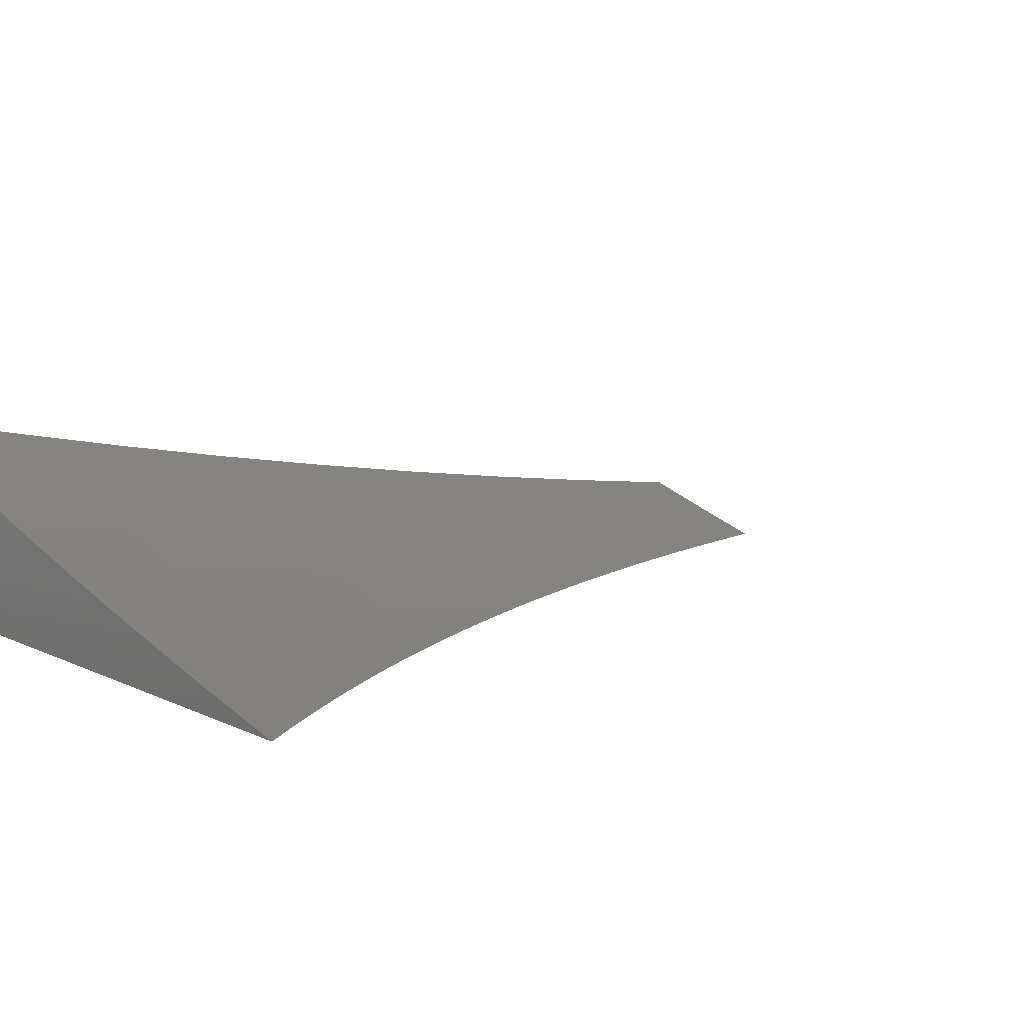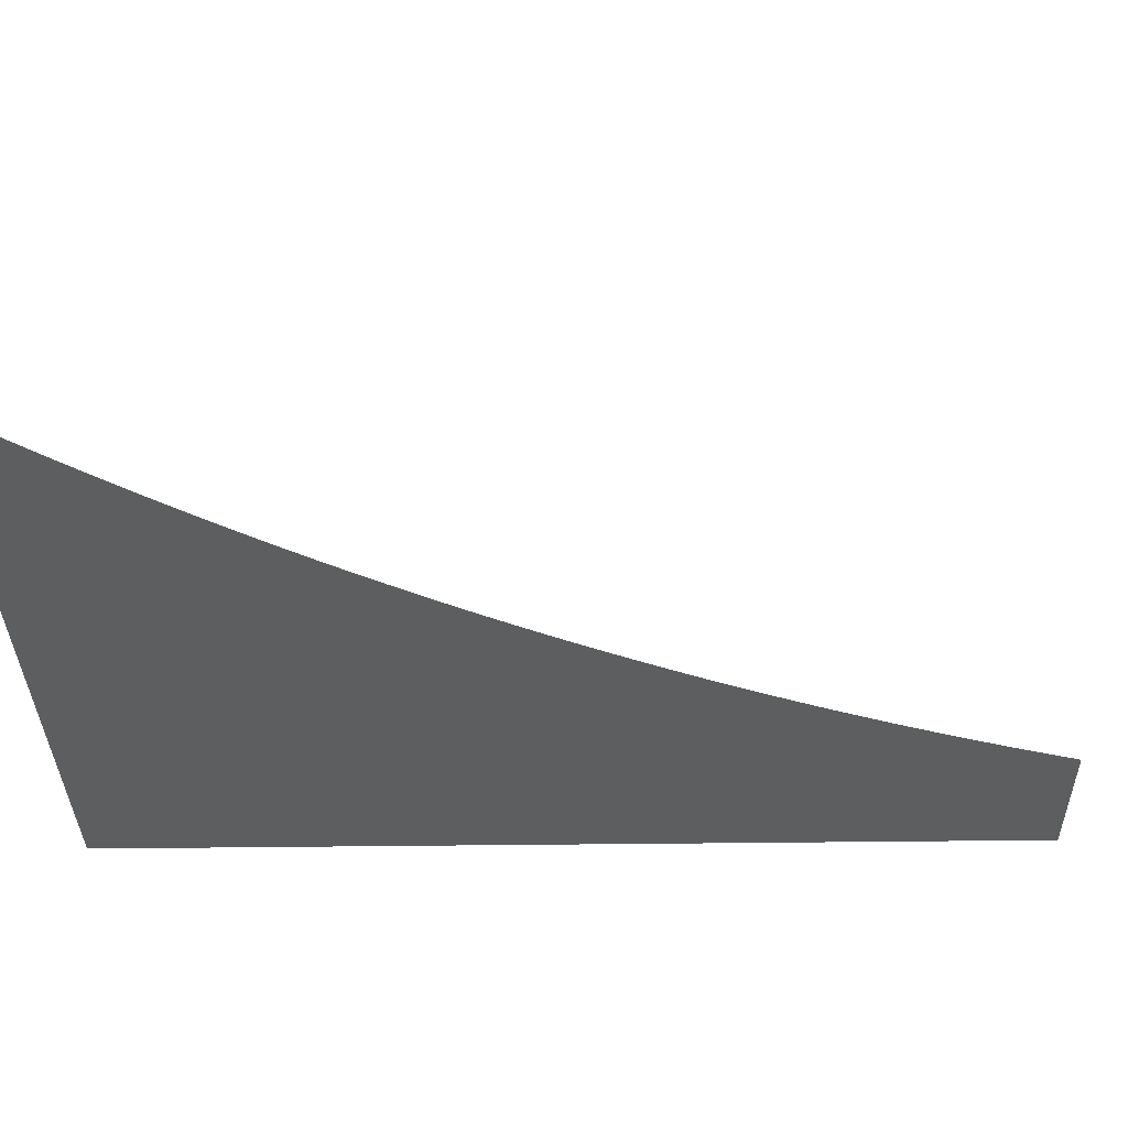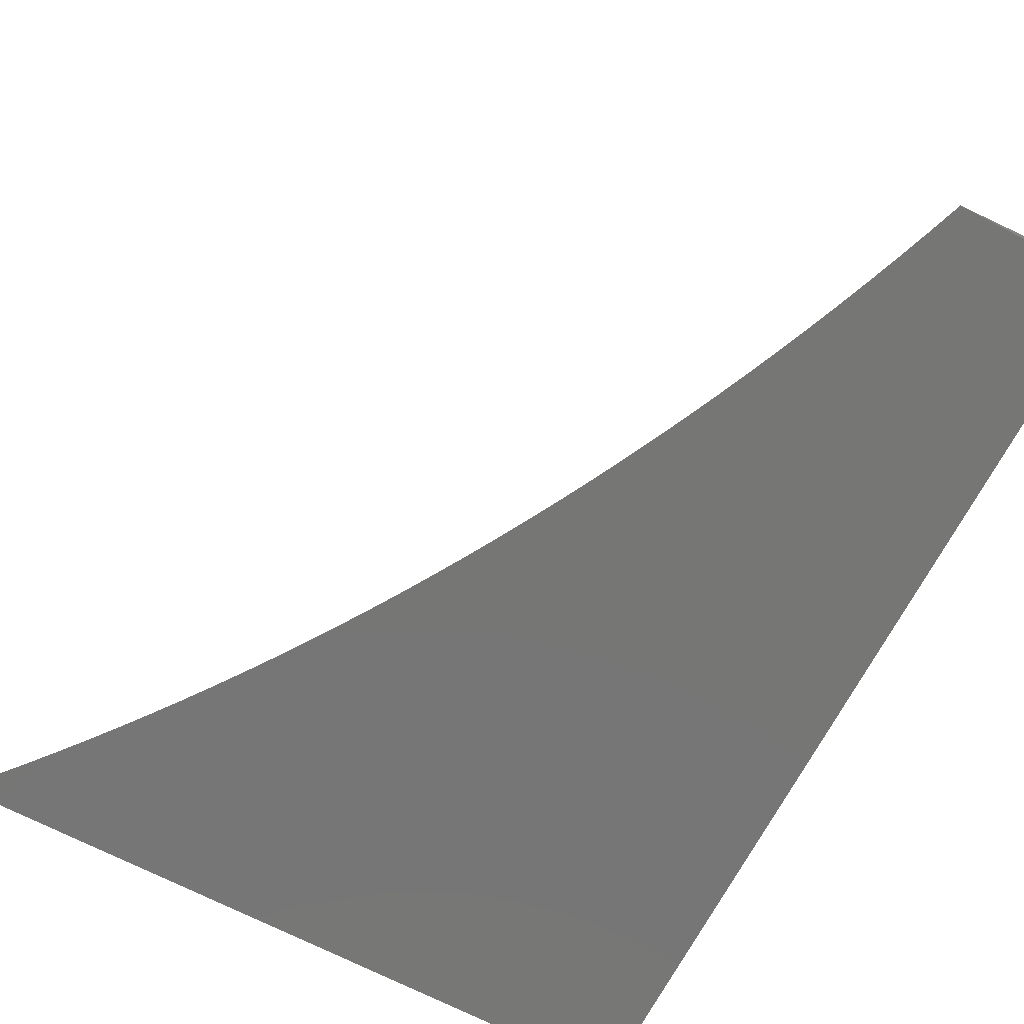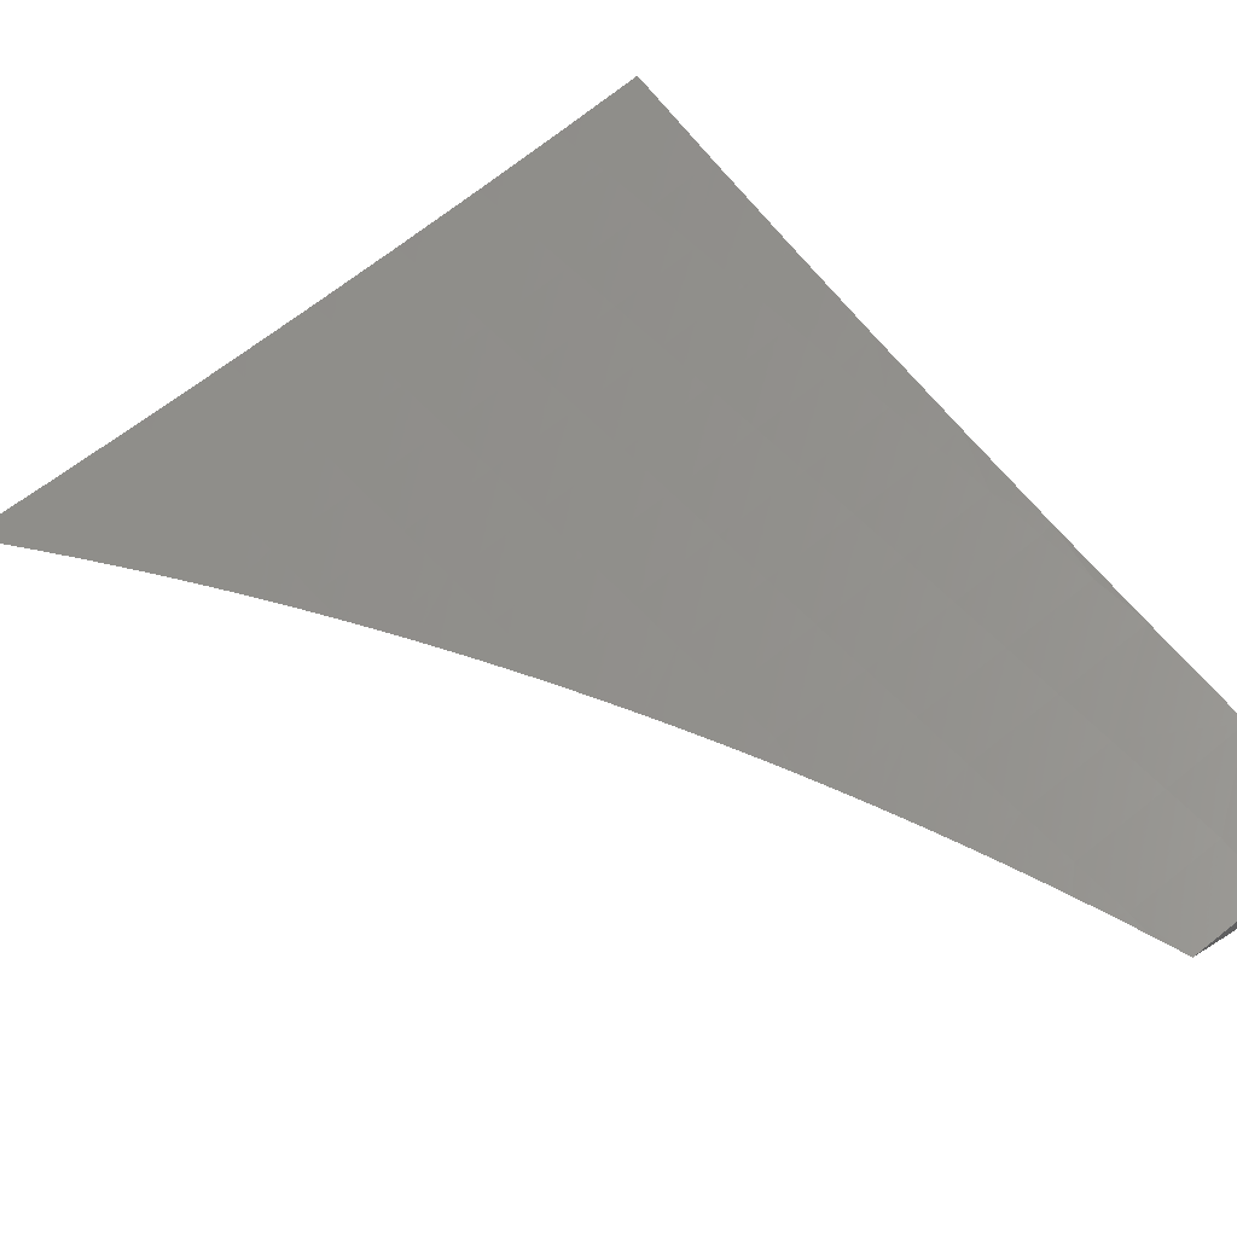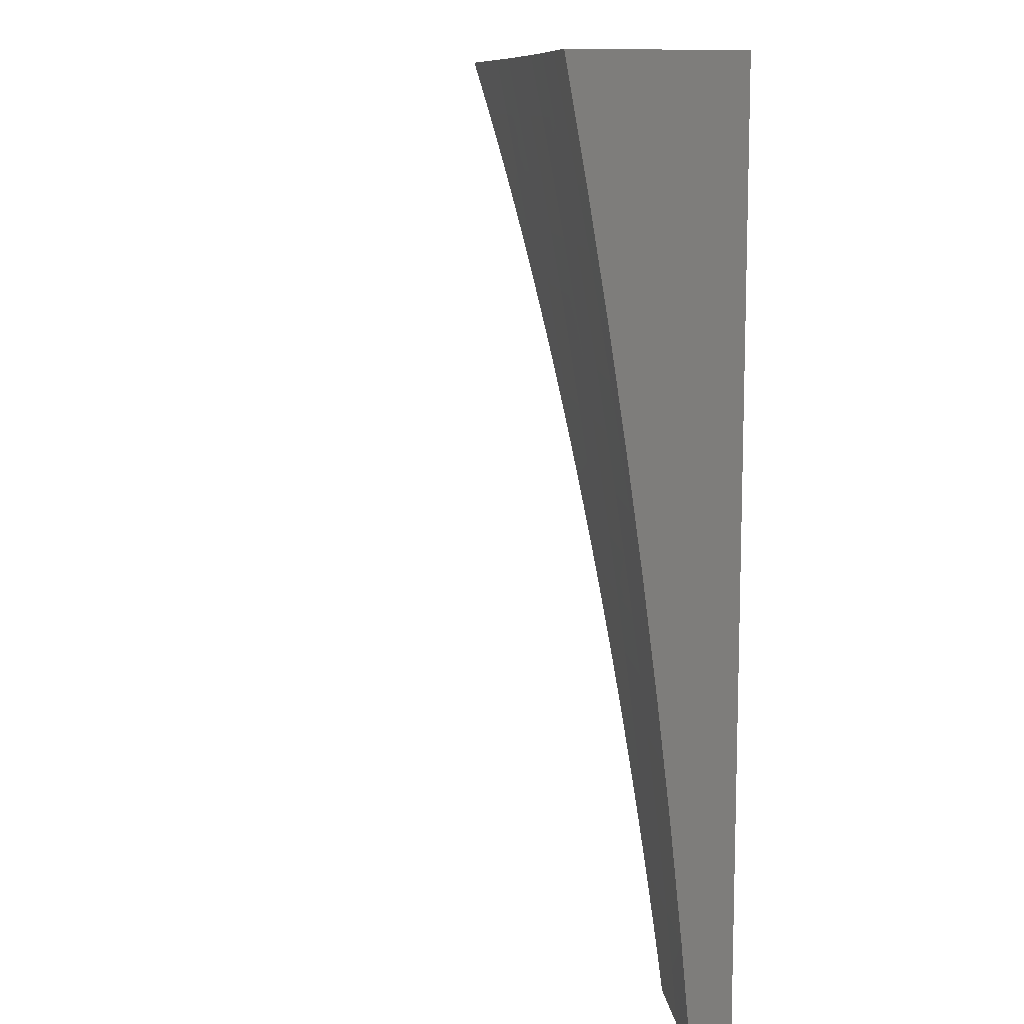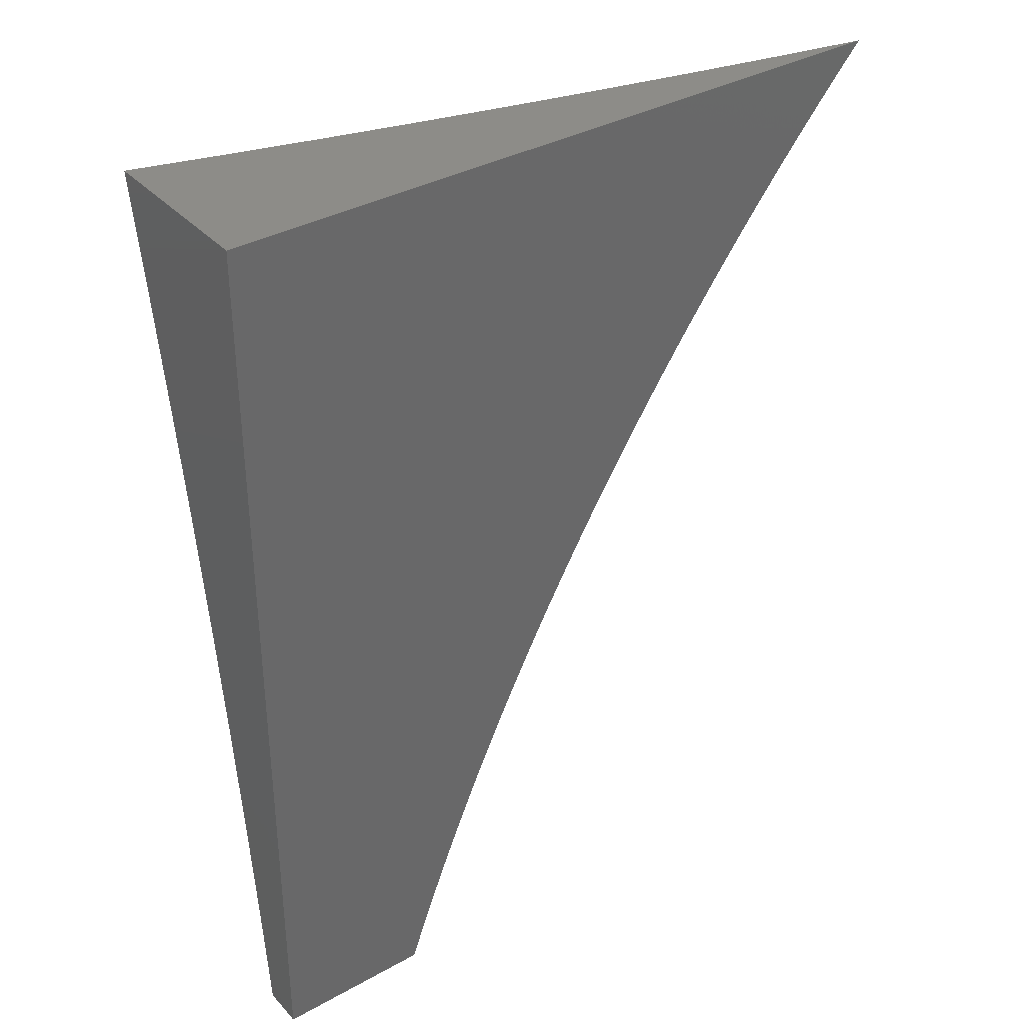
<metadata>
{"format":"stl","ext":"stl","renderer":"f3d","projection":"perspective","resolution":1024,"background":"white","views":[{"elev":8.3,"azim":54.6,"up":"+Y"},{"elev":-33.7,"azim":91.1,"up":"+Y"},{"elev":-68.6,"azim":152.4,"up":"+Y"},{"elev":47.6,"azim":144.5,"up":"+Y"},{"elev":10.7,"azim":-110.9,"up":"+Z"},{"elev":35.9,"azim":-36.2,"up":"+Z"}]}
</metadata>
<code>
# stl→obj: 117 verts, 230 faces
v -2.917 -11.98 1
v -2.917 -11.97 1.062
v -2.833 -12 1
v -2.819 -12 1.062
v -2.82 -12 1.034
v -2.808 -12 1.069
v -2.794 -12 1.103
v -2.815 -11.99 1.124
v -2.781 -12 1.137
v -2.81 -11.99 1.187
v -2.767 -12 1.17
v -2.752 -12 1.204
v -2.805 -11.98 1.249
v -2.737 -12 1.237
v -2.722 -12 1.271
v -2.799 -11.98 1.311
v -2.707 -12 1.304
v -2.696 -11.99 1.374
v -2.69 -12 1.336
v -2.674 -12 1.369
v -2.657 -12 1.401
v -2.69 -11.99 1.437
v -2.64 -12 1.434
v -2.622 -12 1.466
v -2.684 -11.98 1.499
v -2.604 -12 1.497
v -2.586 -12 1.529
v -2.678 -11.97 1.562
v -2.58 -12 1.562
v -2.671 -11.97 1.624
v -2.574 -11.99 1.624
v -2.664 -11.96 1.687
v -2.567 -11.98 1.687
v -2.657 -11.95 1.75
v -2.56 -11.97 1.75
v -2.649 -11.94 1.812
v -2.553 -11.96 1.812
v -2.641 -11.93 1.875
v -2.545 -11.96 1.875
v -2.633 -11.92 1.937
v -2.538 -11.95 1.937
v -2.623 -11.91 2
v -2.528 -11.94 2
v -3 -11.95 1
v -3 -11.94 1.126
v -2.912 -11.97 1.124
v -2.907 -11.96 1.187
v -2.998 -11.93 1.249
v -3 -11.93 1.251
v -2.992 -11.92 1.311
v -3 -11.91 1.377
v -2.986 -11.92 1.374
v -2.979 -11.91 1.437
v -2.89 -11.94 1.374
v -2.884 -11.94 1.437
v -2.793 -11.97 1.374
v -2.787 -11.96 1.437
v -3 -11.9 1.502
v -2.973 -11.9 1.499
v -2.877 -11.93 1.499
v -2.781 -11.96 1.499
v -2.965 -11.9 1.562
v -3 -11.88 1.627
v -2.958 -11.89 1.624
v -2.95 -11.88 1.687
v -2.863 -11.92 1.624
v -2.856 -11.91 1.687
v -2.767 -11.94 1.624
v -2.76 -11.93 1.687
v -3 -11.86 1.752
v -2.942 -11.87 1.75
v -2.848 -11.9 1.75
v -2.752 -11.92 1.75
v -2.934 -11.87 1.812
v -3 -11.83 1.876
v -2.925 -11.86 1.875
v -2.916 -11.85 1.937
v -2.831 -11.88 1.875
v -2.822 -11.87 1.937
v -2.736 -11.91 1.875
v -2.728 -11.9 1.937
v -3 -11.81 2
v -2.906 -11.84 2
v -2.812 -11.86 2
v -2.718 -11.89 2
v -2.442 -11.97 1.937
v -2.433 -11.96 2
v -2.345 -11.99 1.937
v -2.337 -11.98 2
v -2.289 -12 1.945
v -2.266 -12 1.973
v -2.242 -12 2
v -2.313 -12 1.917
v -2.336 -12 1.889
v -2.353 -12 1.875
v -2.359 -12 1.86
v -2.449 -11.98 1.875
v -2.381 -12 1.831
v -2.457 -11.99 1.812
v -2.403 -12 1.802
v -2.425 -12 1.773
v -2.464 -12 1.75
v -2.447 -12 1.743
v -2.468 -12 1.713
v -2.488 -12 1.683
v -2.509 -12 1.653
v -2.528 -12 1.622
v -2.548 -12 1.591
v -2.567 -12 1.56
v -2.902 -11.96 1.249
v -2.896 -11.95 1.311
v -2.87 -11.92 1.562
v -2.774 -11.95 1.562
v -2.84 -11.89 1.812
v -2.745 -11.92 1.812
v -3 -12 2
v -3 -12 1
f 1 2 3
f 3 2 4
f 3 4 5
f 5 4 6
f 6 4 7
f 7 4 8
f 7 8 9
f 9 8 10
f 9 10 11
f 11 10 12
f 12 10 13
f 12 13 14
f 14 13 15
f 15 13 16
f 15 16 17
f 17 16 18
f 17 18 19
f 19 18 20
f 20 18 21
f 21 18 22
f 21 22 23
f 23 22 24
f 24 22 25
f 24 25 26
f 26 25 27
f 27 25 28
f 27 28 29
f 29 28 30
f 29 30 31
f 31 30 32
f 31 32 33
f 33 32 34
f 33 34 35
f 35 34 36
f 35 36 37
f 37 36 38
f 37 38 39
f 39 38 40
f 39 40 41
f 41 40 42
f 41 42 43
f 1 44 2
f 2 44 45
f 2 45 46
f 46 45 47
f 46 47 8
f 8 47 10
f 47 45 48
f 48 45 49
f 48 49 50
f 50 49 51
f 50 51 52
f 52 51 53
f 52 53 54
f 54 53 55
f 54 55 56
f 56 55 57
f 56 57 18
f 18 57 22
f 51 58 53
f 53 58 59
f 53 59 55
f 55 59 60
f 55 60 57
f 57 60 61
f 57 61 22
f 22 61 25
f 59 58 62
f 62 58 63
f 62 63 64
f 64 63 65
f 64 65 66
f 66 65 67
f 66 67 68
f 68 67 69
f 68 69 30
f 30 69 32
f 63 70 65
f 65 70 71
f 65 71 67
f 67 71 72
f 67 72 69
f 69 72 73
f 69 73 32
f 32 73 34
f 71 70 74
f 74 70 75
f 74 75 76
f 76 75 77
f 76 77 78
f 78 77 79
f 78 79 80
f 80 79 81
f 80 81 38
f 38 81 40
f 75 82 77
f 77 82 83
f 77 83 79
f 79 83 84
f 79 84 81
f 81 84 85
f 81 85 40
f 40 85 42
f 41 43 86
f 86 43 87
f 86 87 88
f 88 87 89
f 88 89 90
f 90 89 91
f 91 89 92
f 90 93 88
f 88 93 94
f 88 94 95
f 95 94 96
f 95 96 97
f 97 96 98
f 97 98 99
f 99 98 100
f 99 100 101
f 99 101 102
f 102 101 103
f 102 103 104
f 105 33 104
f 104 33 35
f 104 35 102
f 102 35 37
f 102 37 99
f 99 37 39
f 99 39 97
f 97 39 41
f 97 41 86
f 105 106 33
f 33 106 31
f 106 107 31
f 31 107 108
f 31 108 29
f 29 108 109
f 29 109 27
f 8 4 46
f 46 4 2
f 13 10 110
f 110 10 47
f 110 47 48
f 16 13 111
f 111 13 110
f 111 110 50
f 50 110 48
f 111 54 16
f 16 54 56
f 16 56 18
f 50 52 111
f 111 52 54
f 60 112 61
f 61 112 113
f 61 113 25
f 25 113 28
f 112 66 113
f 113 66 68
f 113 68 28
f 28 68 30
f 59 62 60
f 60 62 112
f 62 64 112
f 112 64 66
f 72 114 73
f 73 114 115
f 73 115 34
f 34 115 36
f 114 78 115
f 115 78 80
f 115 80 36
f 36 80 38
f 71 74 72
f 72 74 114
f 74 76 114
f 114 76 78
f 95 97 86
f 88 95 86
f 82 75 116
f 116 75 70
f 116 70 63
f 63 58 116
f 116 58 51
f 116 51 49
f 116 49 117
f 117 49 45
f 117 45 44
f 44 1 117
f 117 1 3
f 92 89 116
f 116 89 87
f 116 87 43
f 43 42 116
f 116 42 85
f 116 85 84
f 84 83 116
f 116 83 82
f 3 5 117
f 117 5 6
f 117 6 7
f 7 9 117
f 117 9 11
f 117 11 12
f 12 14 117
f 117 14 116
f 116 14 15
f 116 15 17
f 17 19 116
f 116 19 20
f 116 20 21
f 21 23 116
f 116 23 24
f 116 24 26
f 26 27 116
f 116 27 109
f 116 109 108
f 108 107 116
f 116 107 106
f 116 106 105
f 105 104 116
f 116 104 103
f 116 103 101
f 101 100 116
f 116 100 98
f 116 98 96
f 96 94 116
f 116 94 93
f 116 93 90
f 90 91 116
f 116 91 92

</code>
